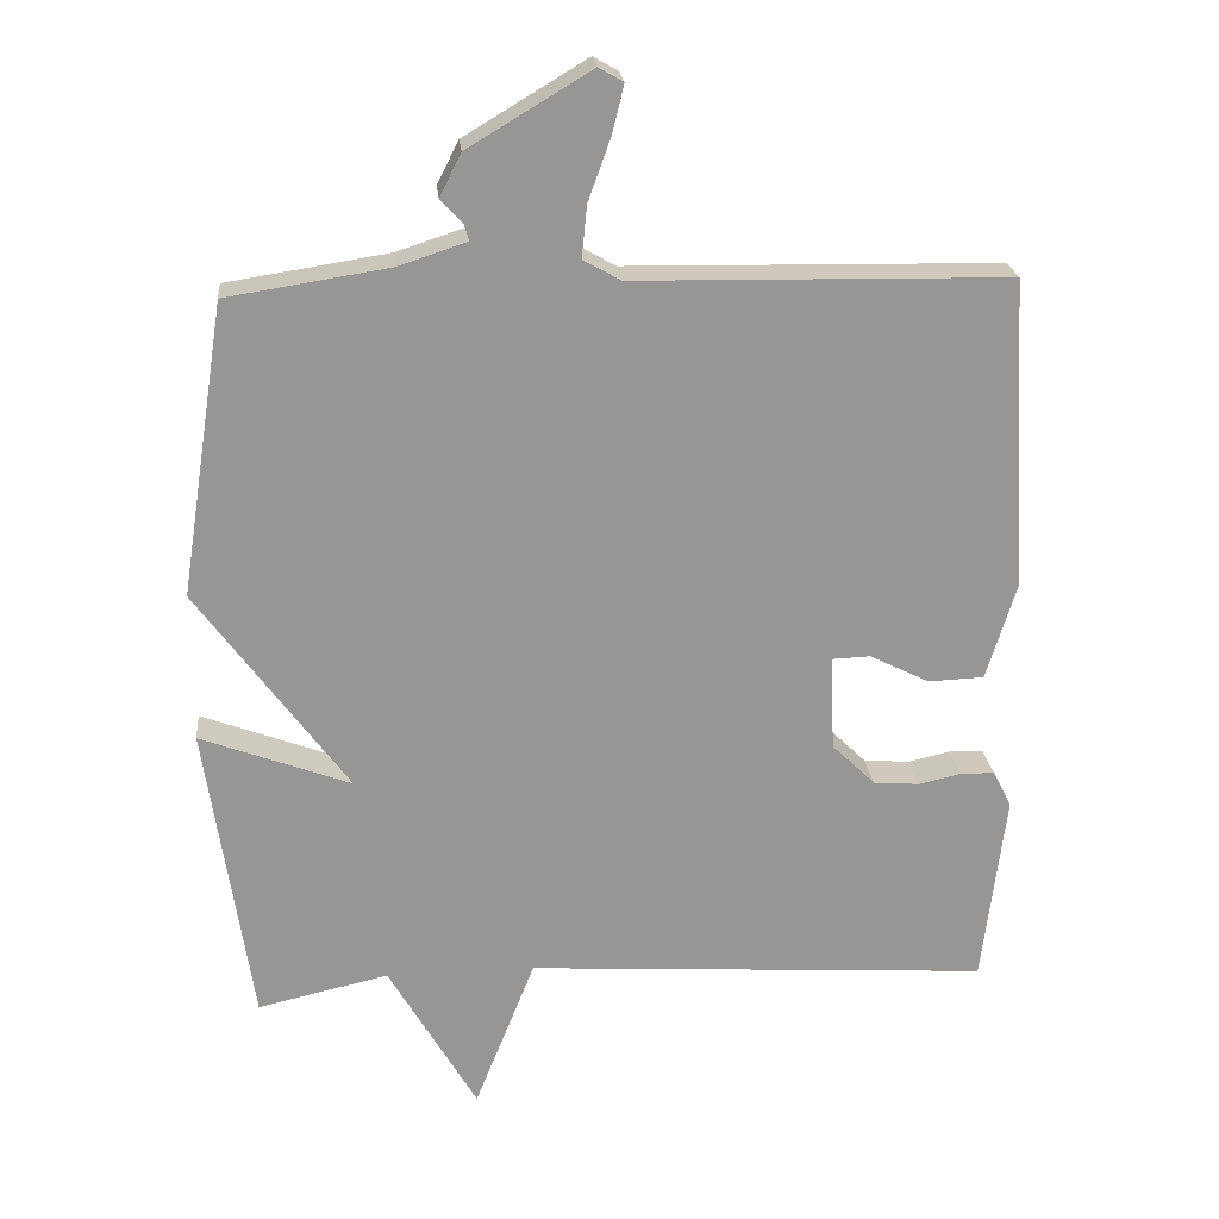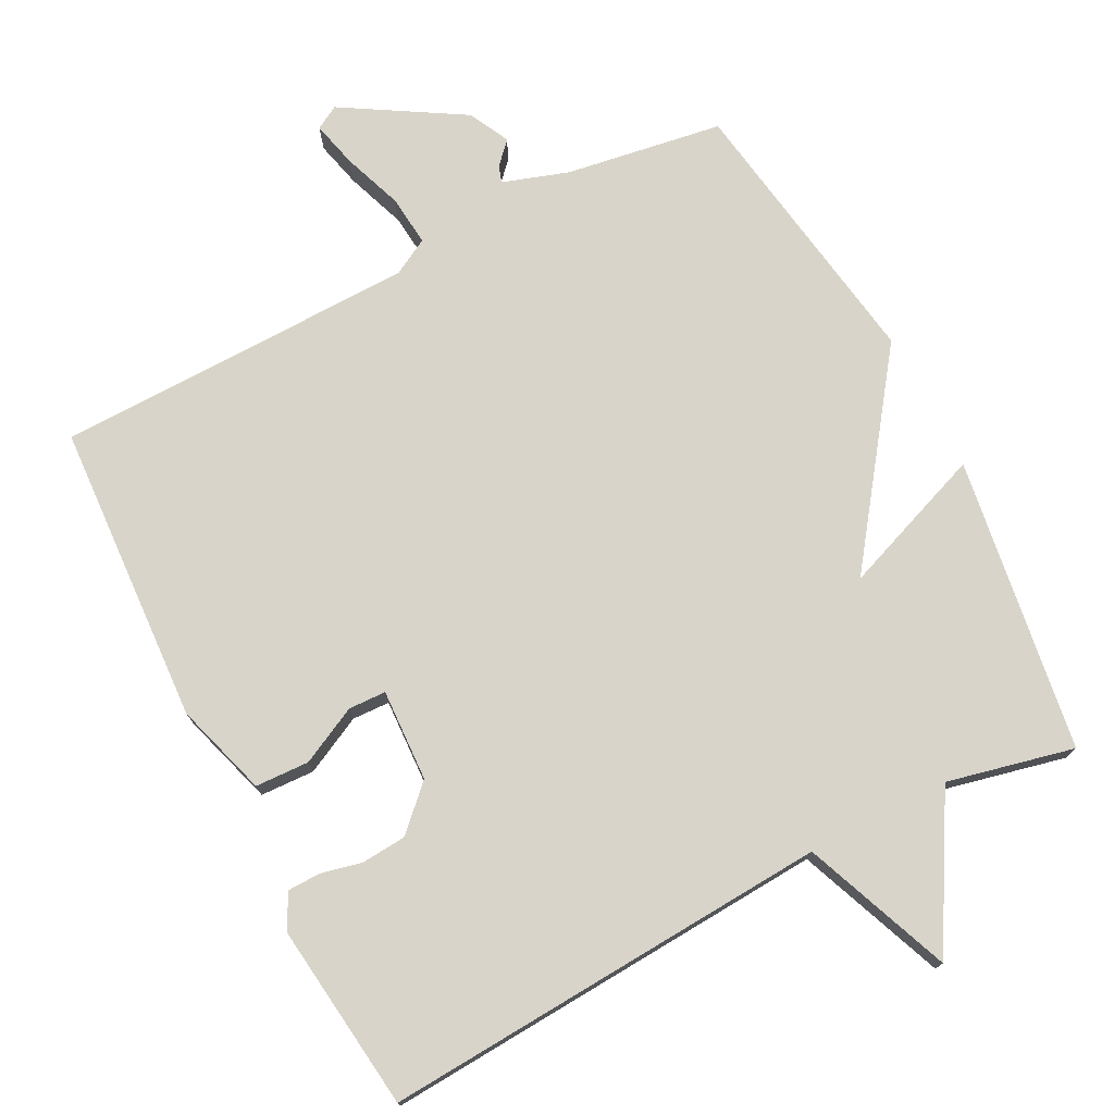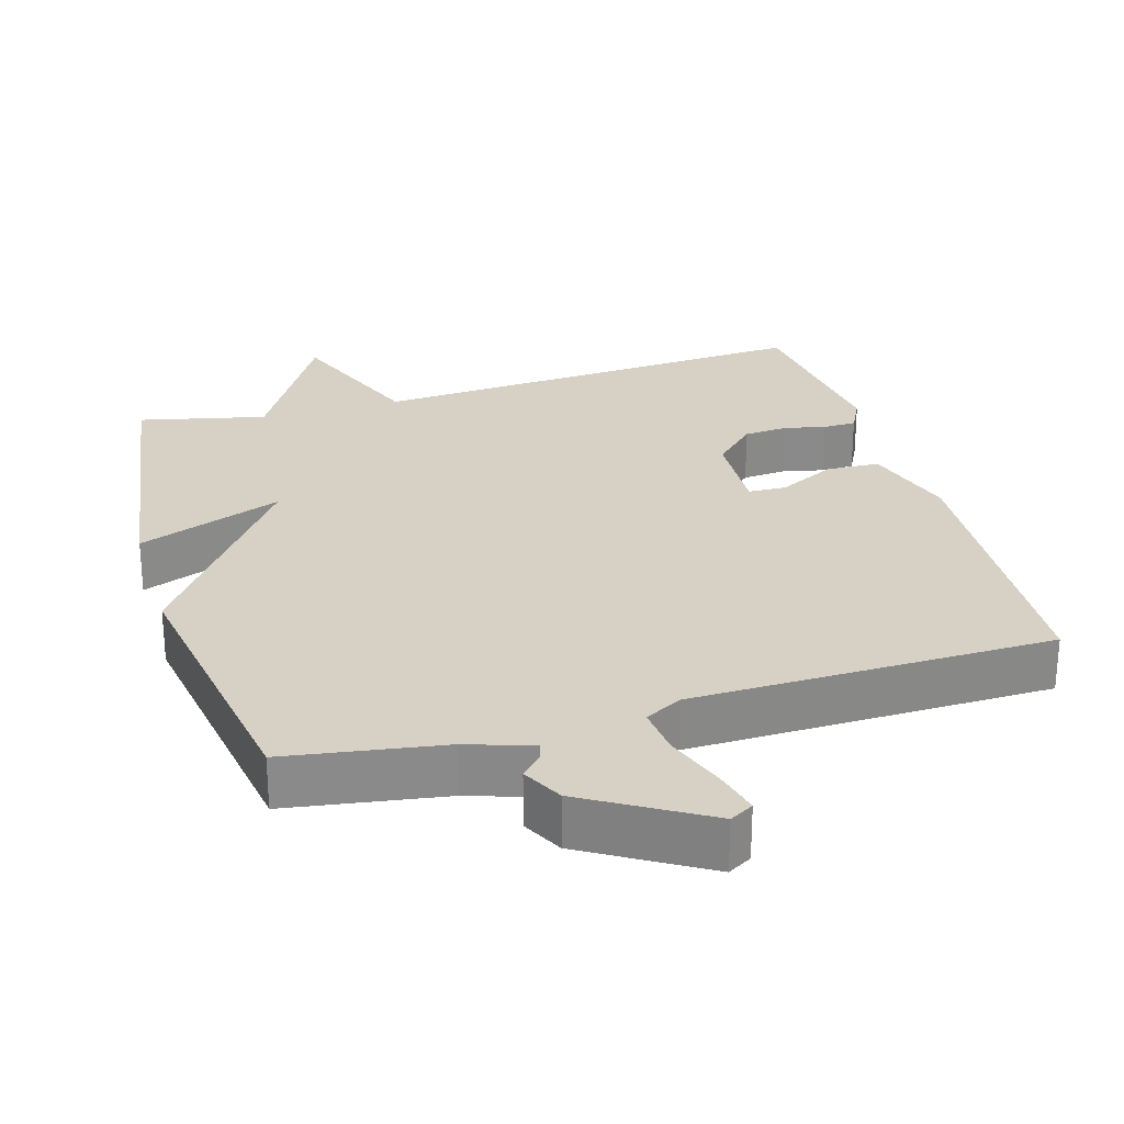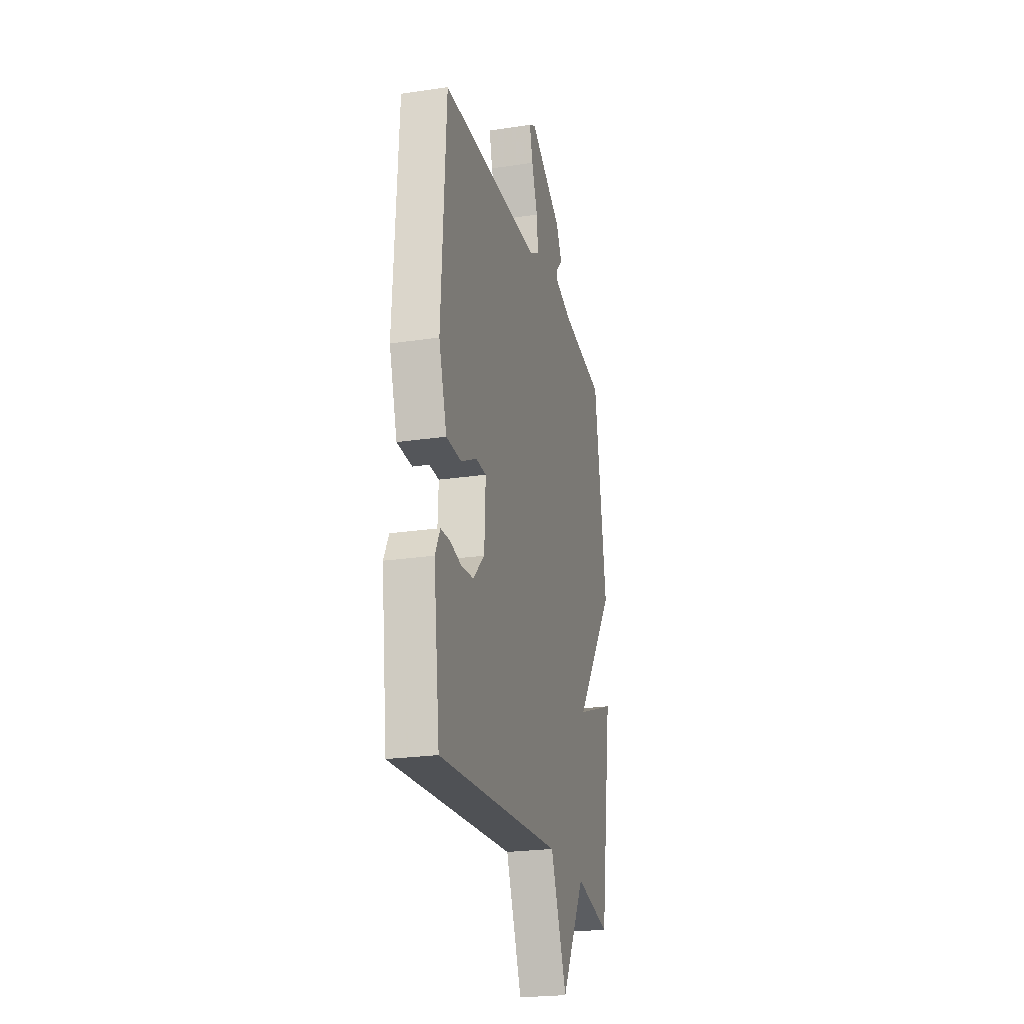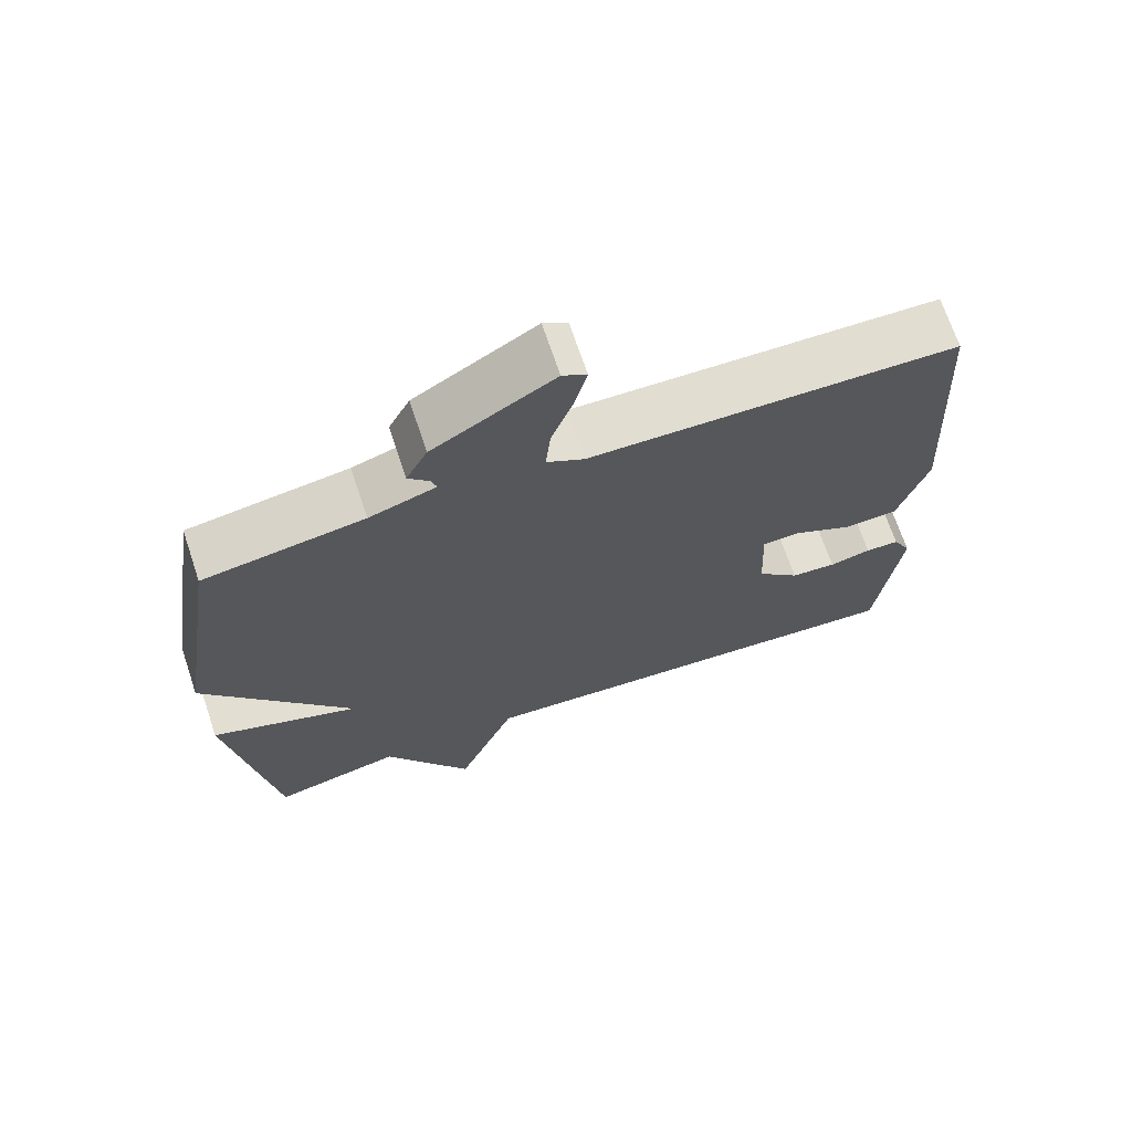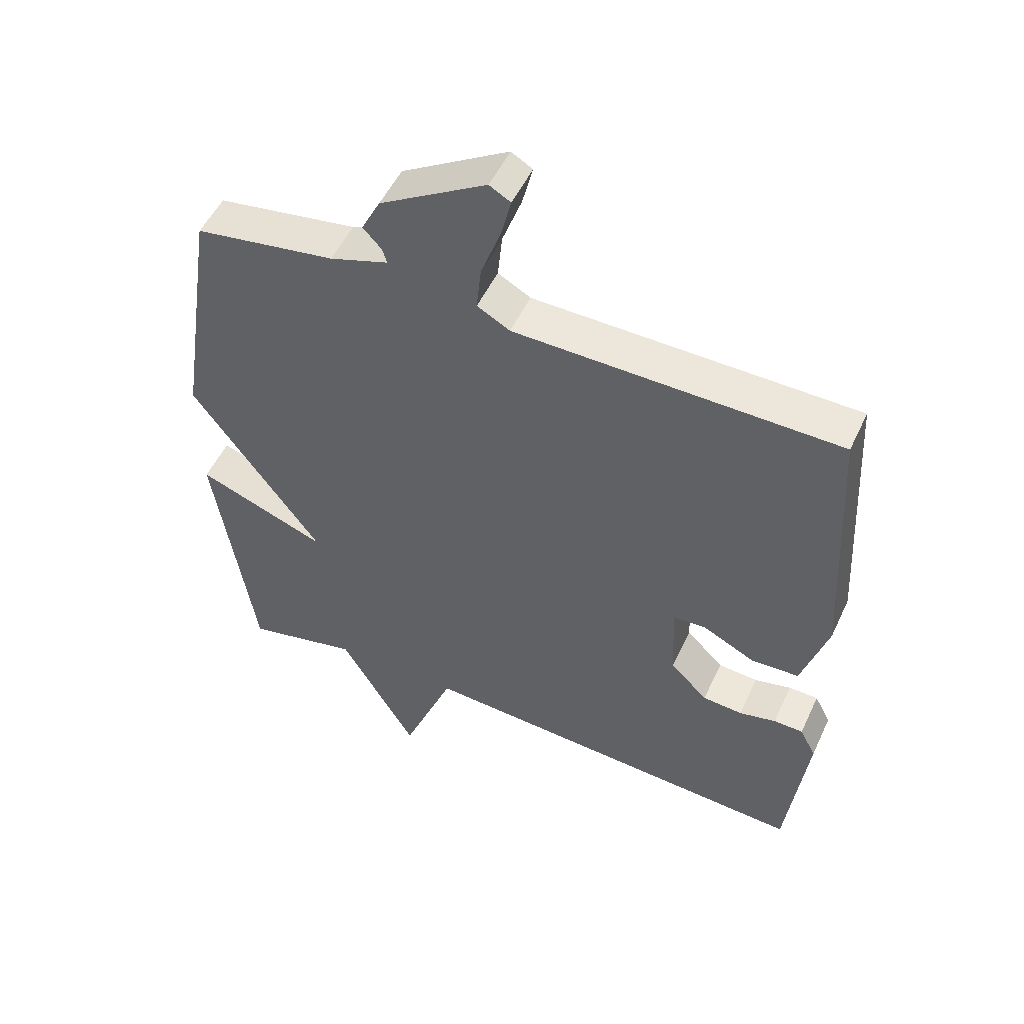
<metadata>
{"format":"obj","ext":"obj","renderer":"f3d","projection":"perspective","resolution":1024,"background":"white","views":[{"elev":22.4,"azim":-5.6,"up":"+Z"},{"elev":75.2,"azim":152.7,"up":"+Y"},{"elev":26.9,"azim":-16.4,"up":"+Y"},{"elev":-23.5,"azim":104.2,"up":"+Z"},{"elev":69.4,"azim":-18.5,"up":"+Z"},{"elev":51.6,"azim":24.6,"up":"+Z"}]}
</metadata>
<code>
v -0.5 0.07 0.5
v -0.282 0.07 0.534
v -0.191 0.07 0.564
v -0.198 0.07 0.587
v -0.227 0.07 0.618
v -0.198 0.07 0.675
v -0.033 0.07 0.774
v 0 0.07 0.755
v -0.016 0.07 0.69
v -0.046 0.07 0.607
v -0.053 0.07 0.537
v -0.002 0.07 0.509
v 0.5 0.07 0.5
v 0.524 0.07 0.081
v 0.484 0.07 -0.049
v 0.409 0.07 -0.052
v 0.329 0.07 -0.012
v 0.277 0.07 -0.014
v 0.283 0.07 -0.142
v 0.341 0.07 -0.199
v 0.403 0.07 -0.204
v 0.46 0.07 -0.191
v 0.506 0.07 -0.192
v 0.531 0.07 -0.241
v 0.5 0.07 -0.5
v -0.124 0.07 -0.46
v -0.205 0.07 -0.665
v -0.324 0.07 -0.46
v -0.5 0.07 -0.5
v -0.561 0.07 -0.091
v -0.359 0.07 -0.167
v -0.561 0.07 0.109
v -0.5 0 0.5
v -0.282 0 0.534
v -0.191 0 0.564
v -0.198 0 0.587
v -0.227 0 0.618
v -0.198 0 0.675
v -0.033 0 0.774
v 0 0 0.755
v -0.016 0 0.69
v -0.046 0 0.607
v -0.053 0 0.537
v -0.002 0 0.509
v 0.5 0 0.5
v 0.524 0 0.081
v 0.484 0 -0.049
v 0.409 0 -0.052
v 0.329 0 -0.012
v 0.277 0 -0.014
v 0.283 0 -0.142
v 0.341 0 -0.199
v 0.403 0 -0.204
v 0.46 0 -0.191
v 0.506 0 -0.192
v 0.531 0 -0.241
v 0.5 0 -0.5
v -0.124 0 -0.46
v -0.205 0 -0.665
v -0.324 0 -0.46
v -0.5 0 -0.5
v -0.561 0 -0.091
v -0.359 0 -0.167
v -0.561 0 0.109
f 31 32 1 2
f 28 29 30 31
f 31 2 3
f 28 31 3
f 27 28 3
f 26 27 3
f 24 25 26
f 23 24 26
f 22 23 26
f 21 22 26
f 20 21 26
f 19 20 26
f 18 19 26 3
f 17 18 3 4
f 15 16 17
f 14 15 17
f 13 14 17
f 12 13 17
f 11 12 17 4
f 5 6 7
f 4 5 7
f 11 4 7
f 10 11 7
f 7 8 9 10
f 34 33 64 63
f 63 62 61 60
f 35 34 63
f 35 63 60
f 35 60 59
f 35 59 58
f 58 57 56
f 58 56 55
f 58 55 54
f 58 54 53
f 58 53 52
f 58 52 51
f 35 58 51 50
f 36 35 50 49
f 49 48 47
f 49 47 46
f 49 46 45
f 49 45 44
f 36 49 44 43
f 39 38 37
f 39 37 36
f 39 36 43
f 39 43 42
f 42 41 40 39
f 1 33 34 2
f 2 34 35 3
f 3 35 36 4
f 4 36 37 5
f 5 37 38 6
f 6 38 39 7
f 7 39 40 8
f 8 40 41 9
f 9 41 42 10
f 10 42 43 11
f 11 43 44 12
f 12 44 45 13
f 13 45 46 14
f 14 46 47 15
f 15 47 48 16
f 16 48 49 17
f 17 49 50 18
f 18 50 51 19
f 19 51 52 20
f 20 52 53 21
f 21 53 54 22
f 22 54 55 23
f 23 55 56 24
f 24 56 57 25
f 25 57 58 26
f 26 58 59 27
f 27 59 60 28
f 28 60 61 29
f 29 61 62 30
f 30 62 63 31
f 31 63 64 32
f 32 64 33 1

</code>
